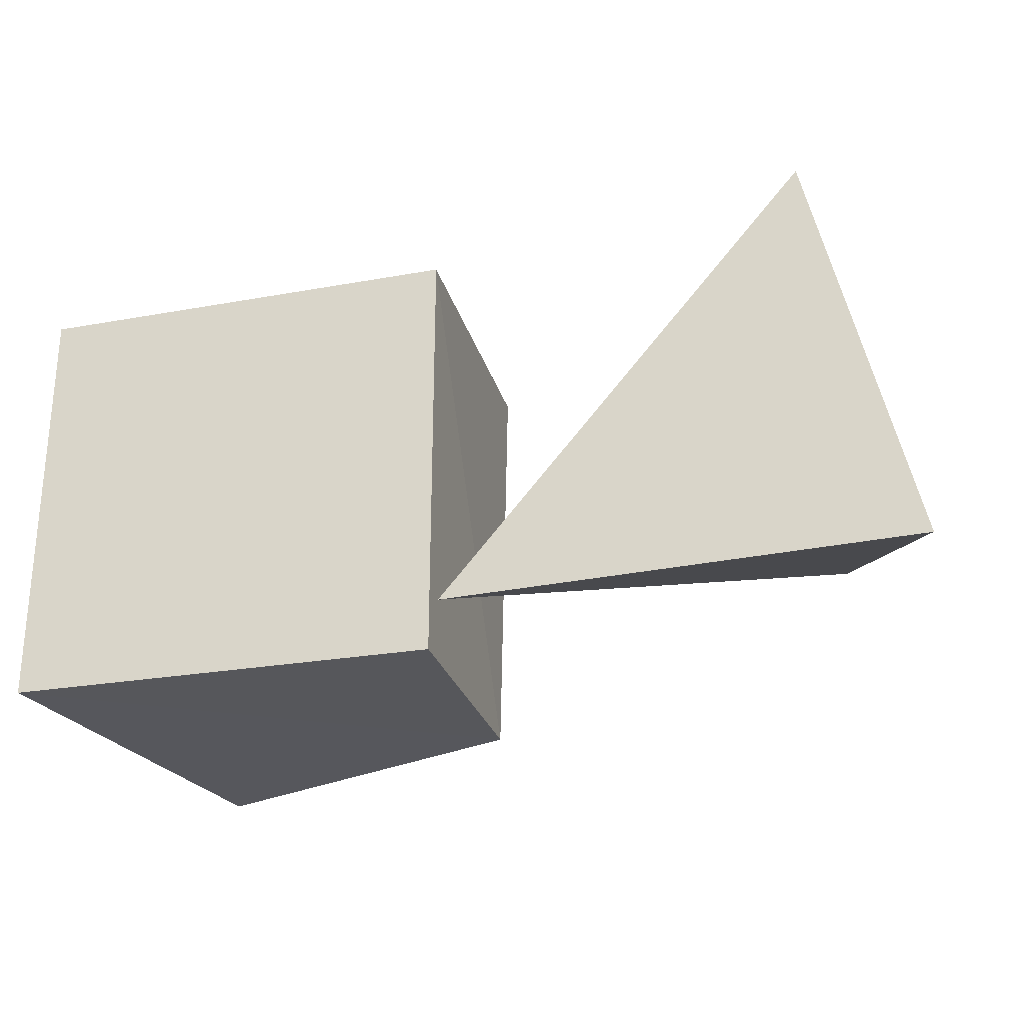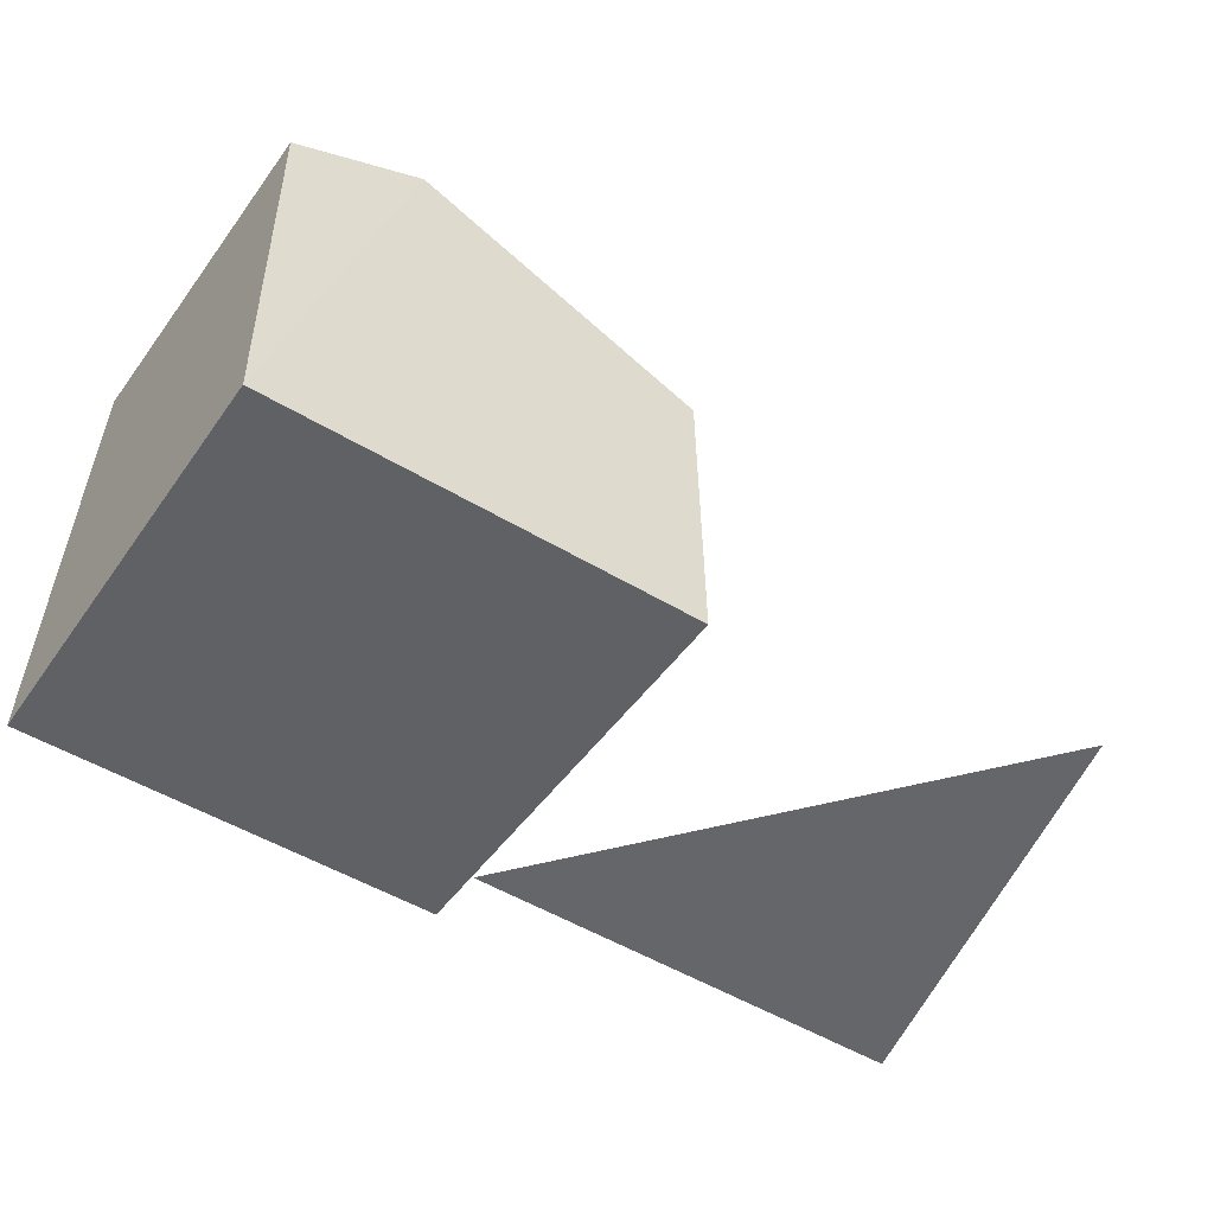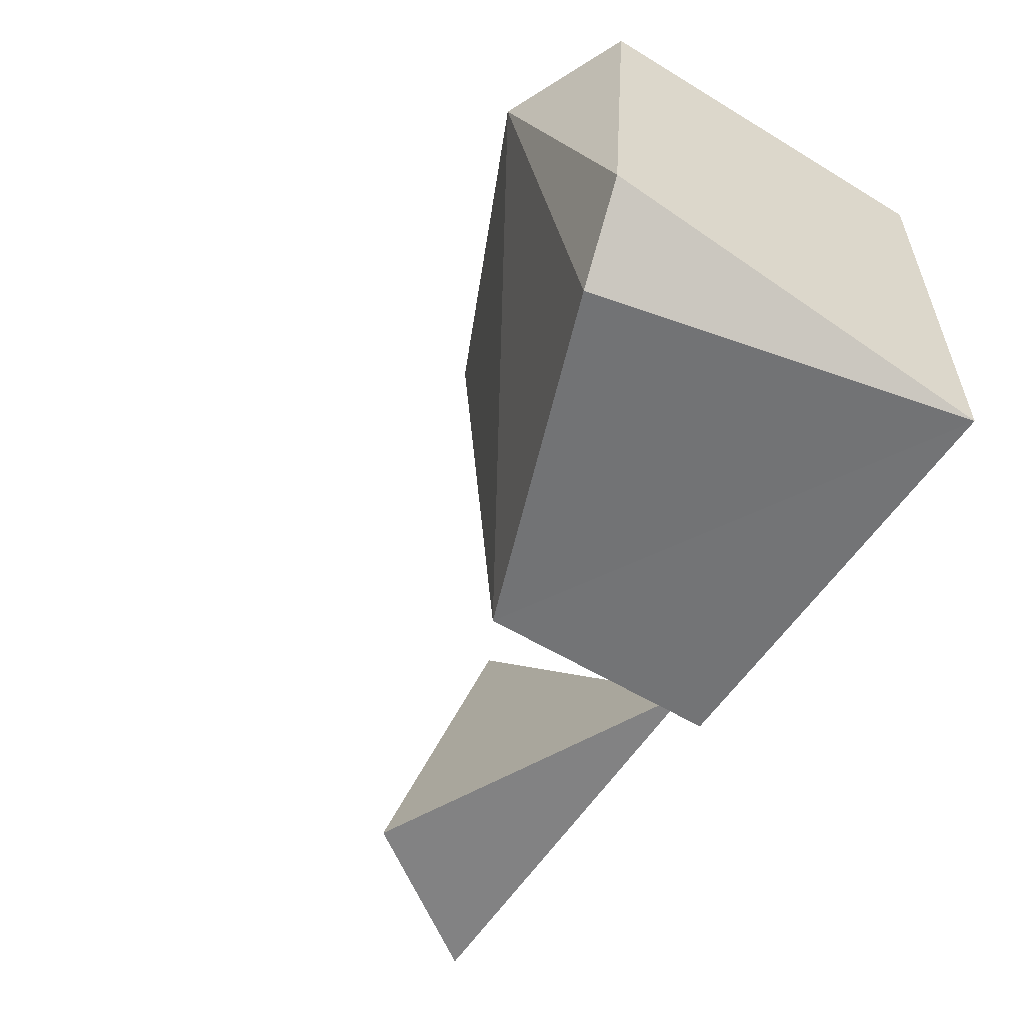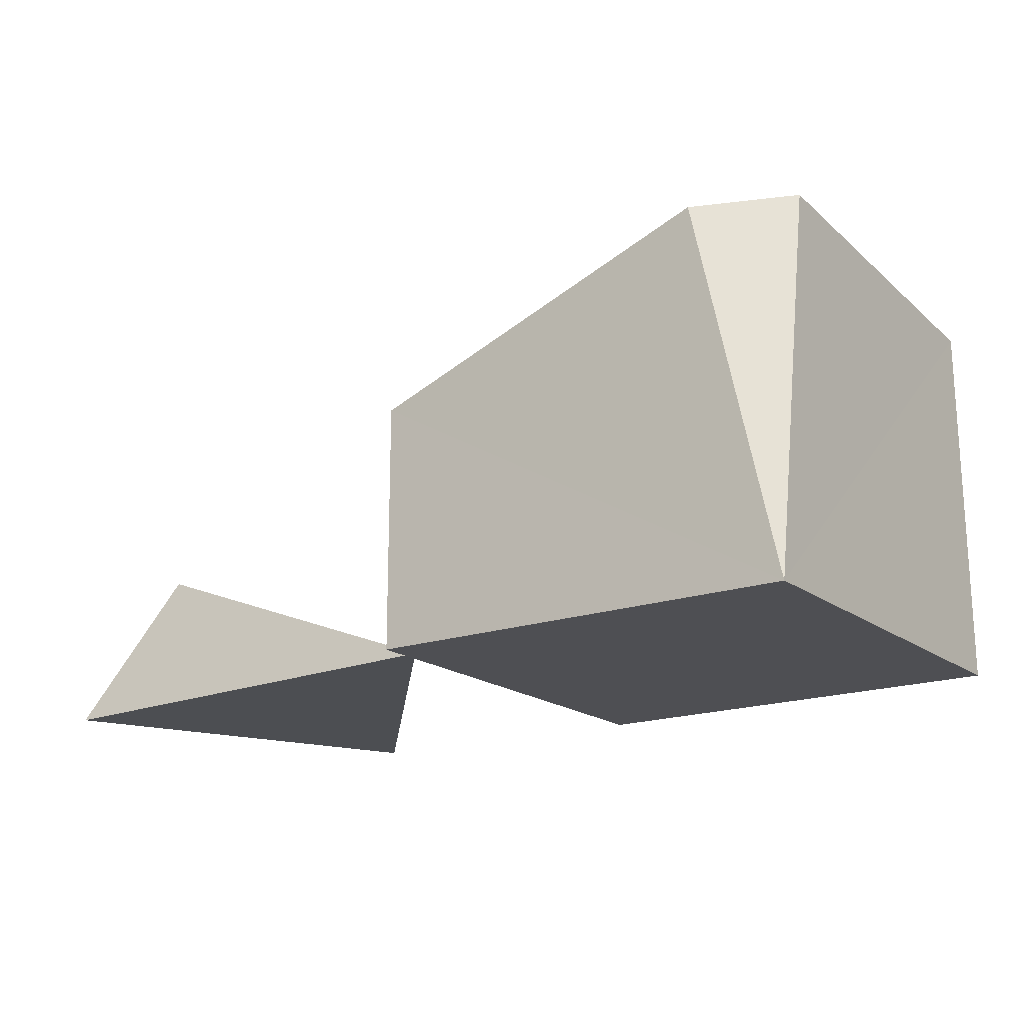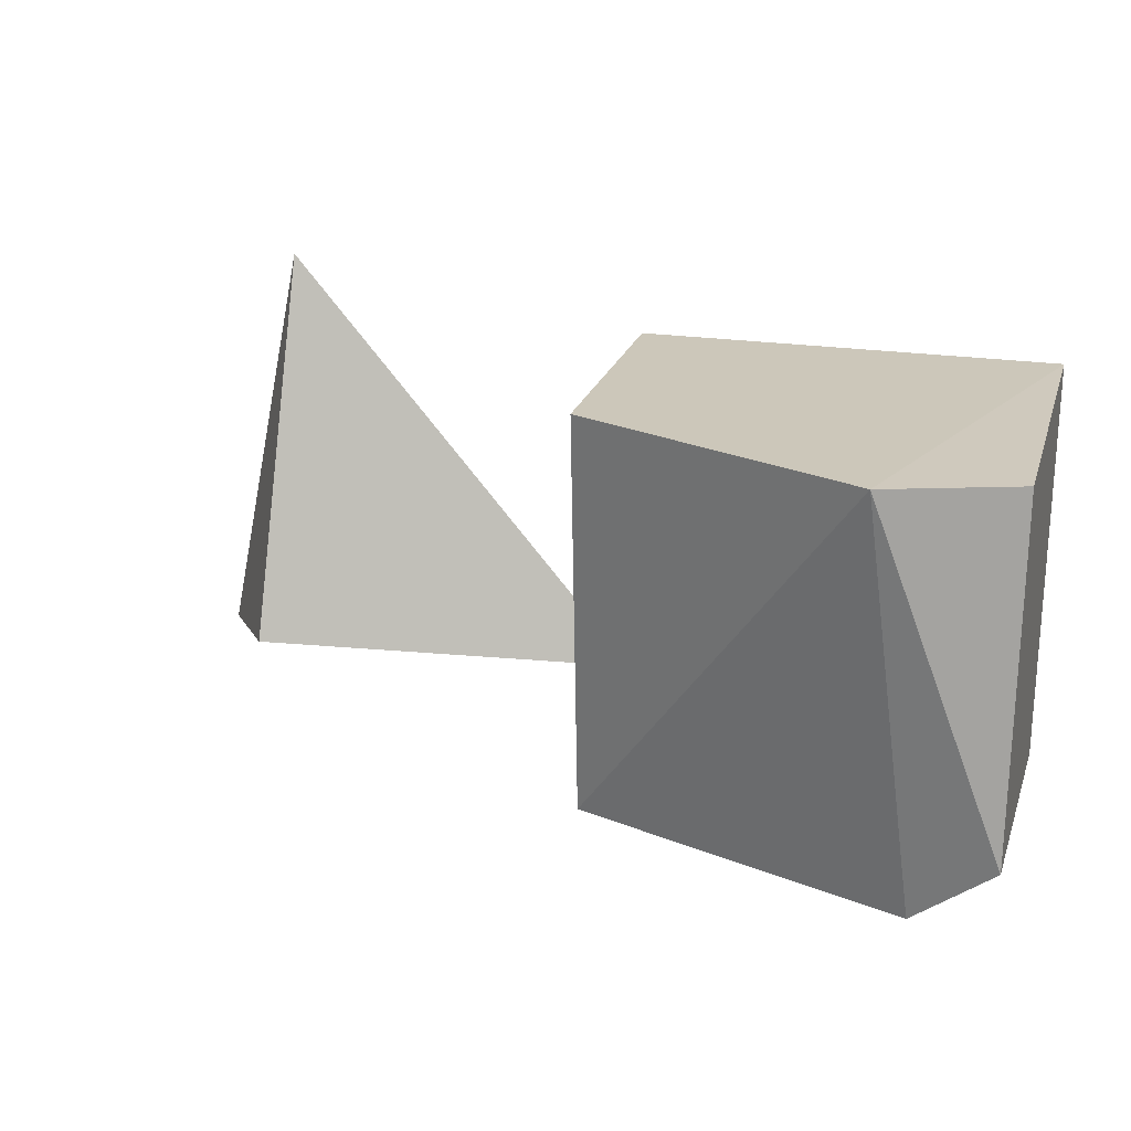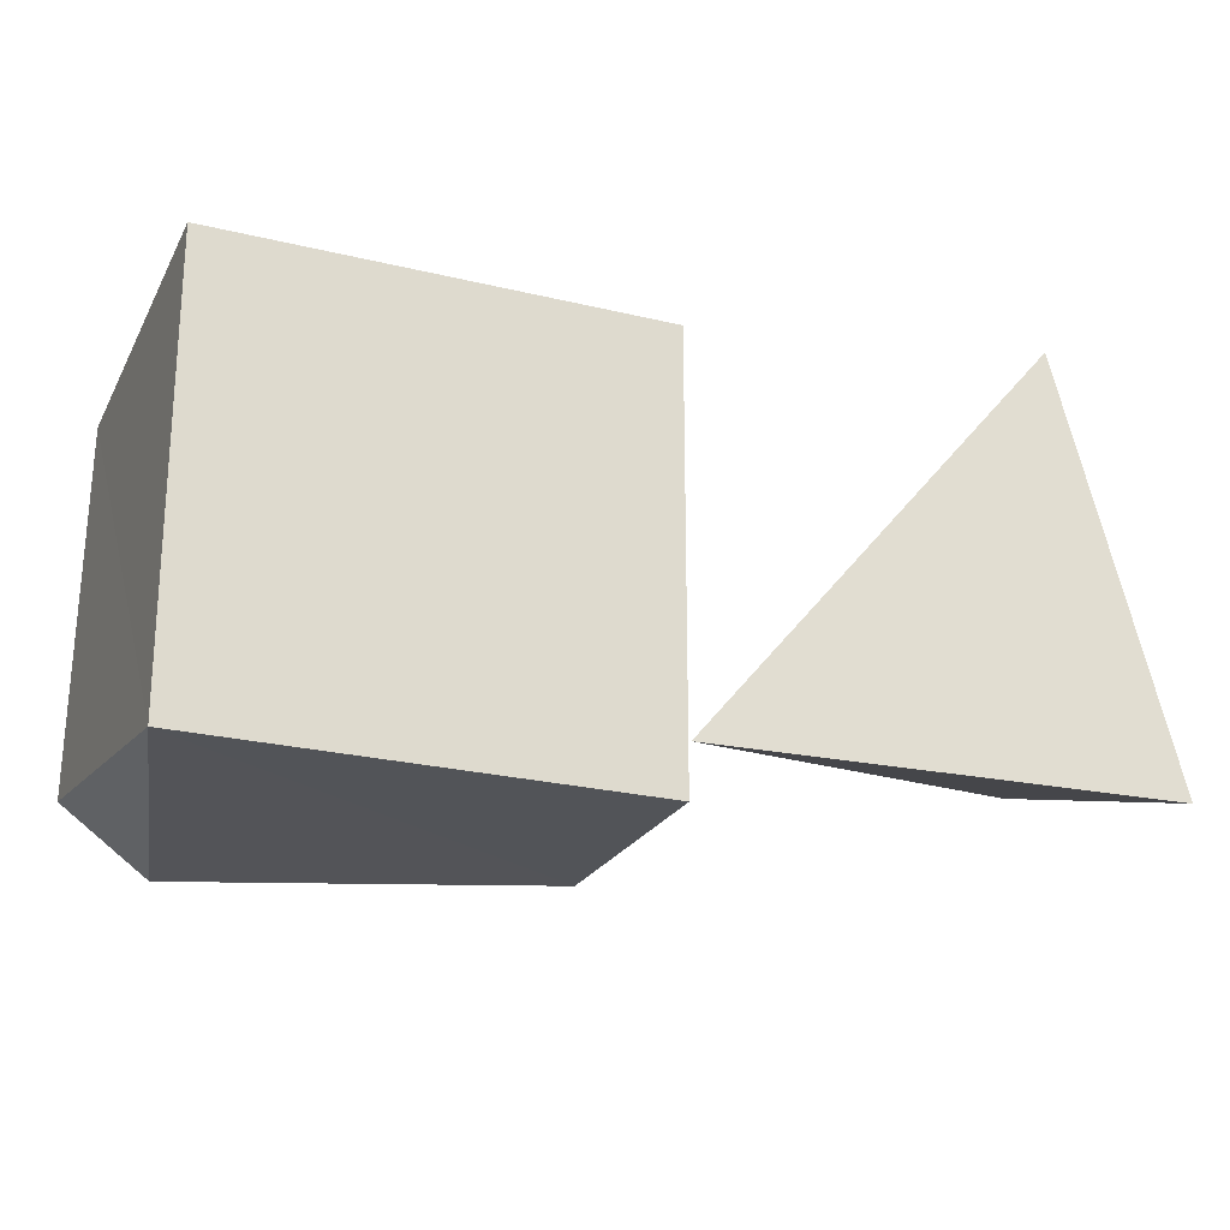
<metadata>
{"format":"obj","ext":"obj","renderer":"f3d","projection":"perspective","resolution":1024,"background":"white","views":[{"elev":-27.3,"azim":15.6,"up":"+Z"},{"elev":-49.0,"azim":-34.0,"up":"+Y"},{"elev":-55.9,"azim":-122.7,"up":"+Z"},{"elev":-18.1,"azim":-145.3,"up":"+Y"},{"elev":21.2,"azim":-164.2,"up":"+Z"},{"elev":-23.2,"azim":-22.2,"up":"+Z"}]}
</metadata>
<code>
g Rock_Block_crk_m_05_Collider
v 0.637 0.2474 -0.1919
v 0.0241 0.01358 -0.2655
v 0.6281 0.03241 0.4513
v 0.7893 -0.002584 -0.2583
v -0.5518 0.6105 -0.3537
v -0.6858 0.6387 -0.2434
v -0.4747 0.6906 0.3441
v 0.01416 0.000376 0.3463
v 0.006338 0.4772 0.3463
v -0.6833 0.000257 -0.3497
v -0.6858 0.000376 0.3463
v -0.6859 0.5999 0.3383
v 0.01416 0.4043 -0.3537
v 0.01416 0.000376 -0.3537
f 1 2 3
f 1 4 2
f 3 4 1
f 5 6 7
f 7 8 9
f 10 8 11
f 12 11 7
f 10 12 6
f 12 7 6
f 13 10 5
f 8 13 9
f 13 7 9
f 3 2 4
f 7 11 8
f 10 14 8
f 10 6 5
f 10 11 12
f 13 14 10
f 8 14 13
f 13 5 7

</code>
